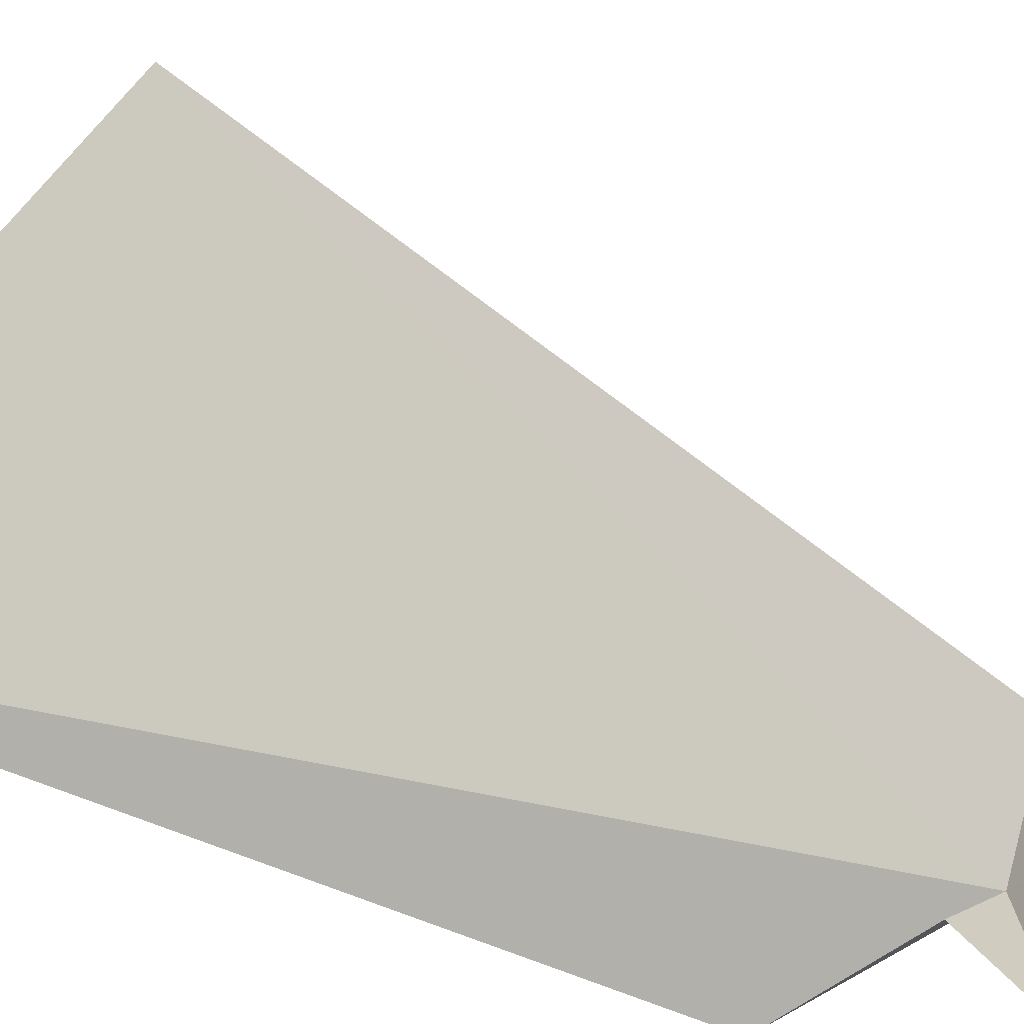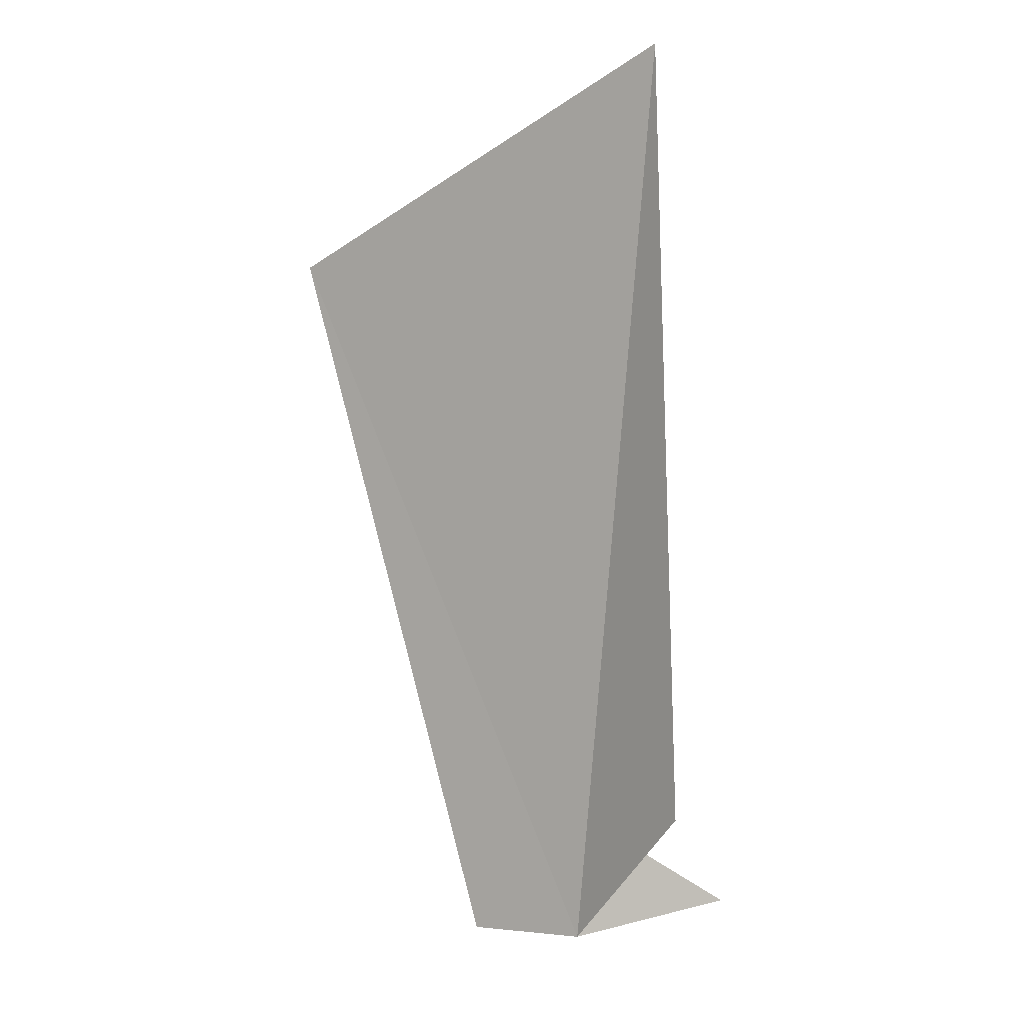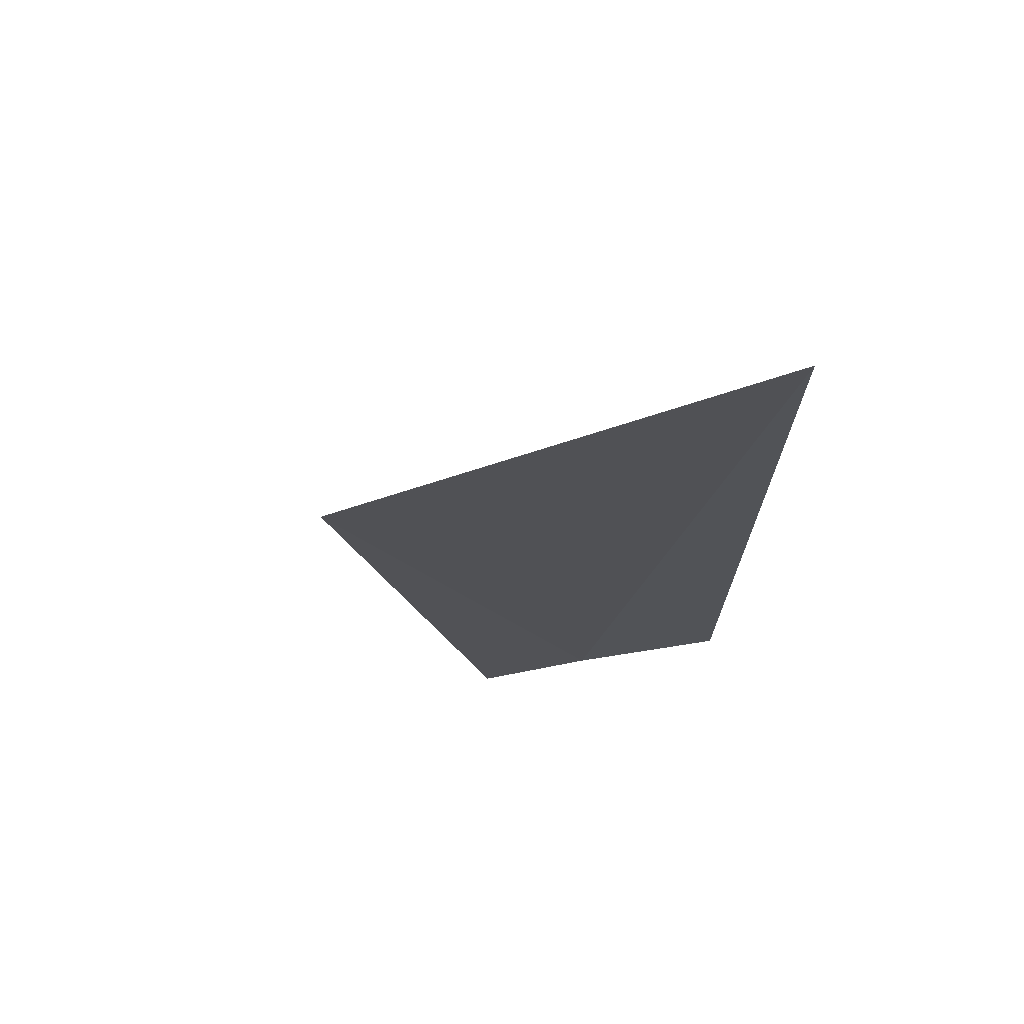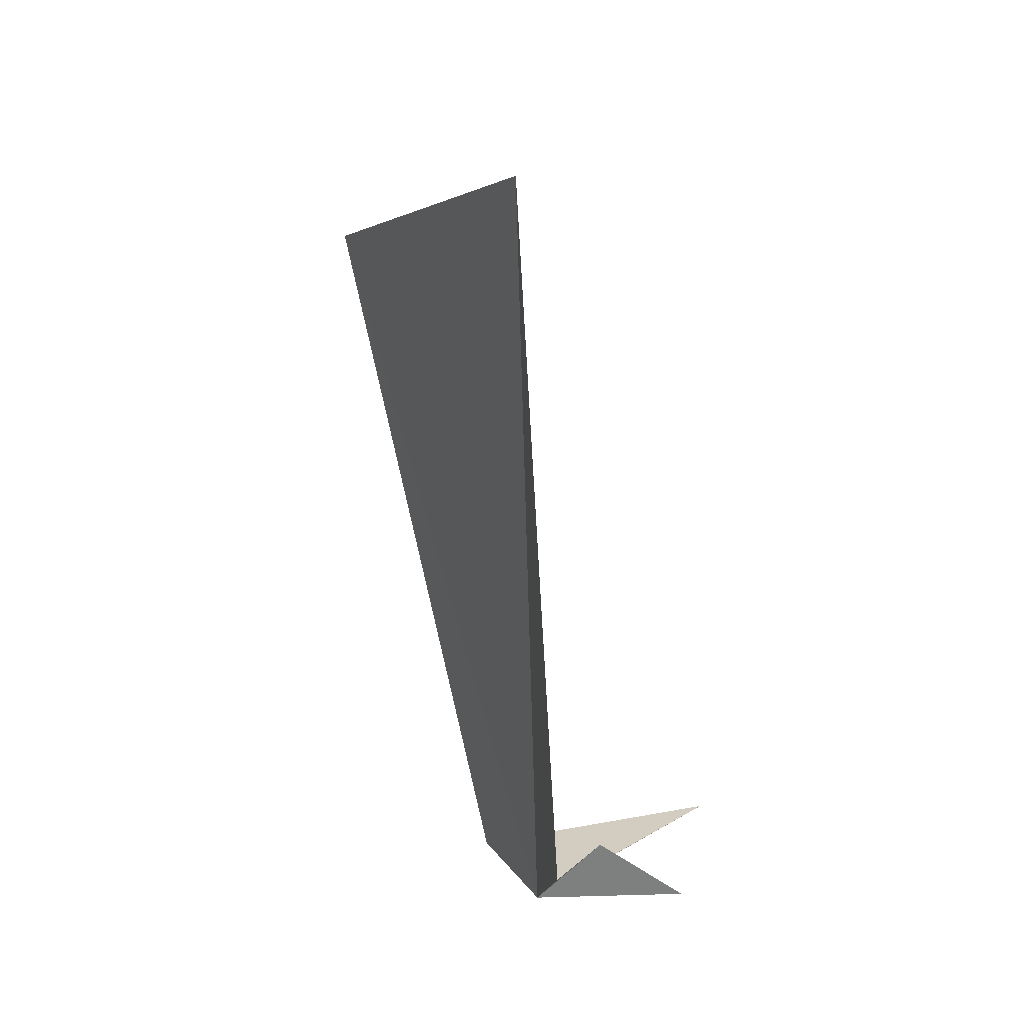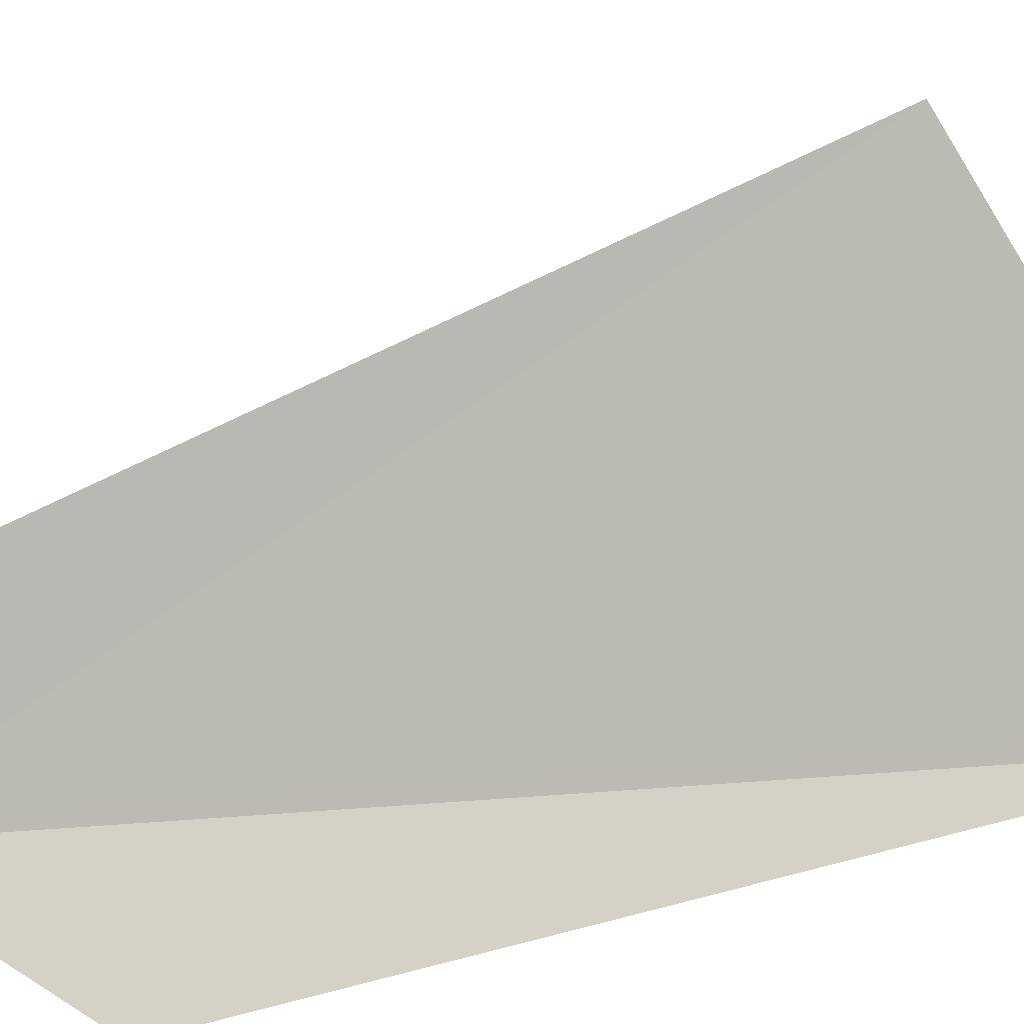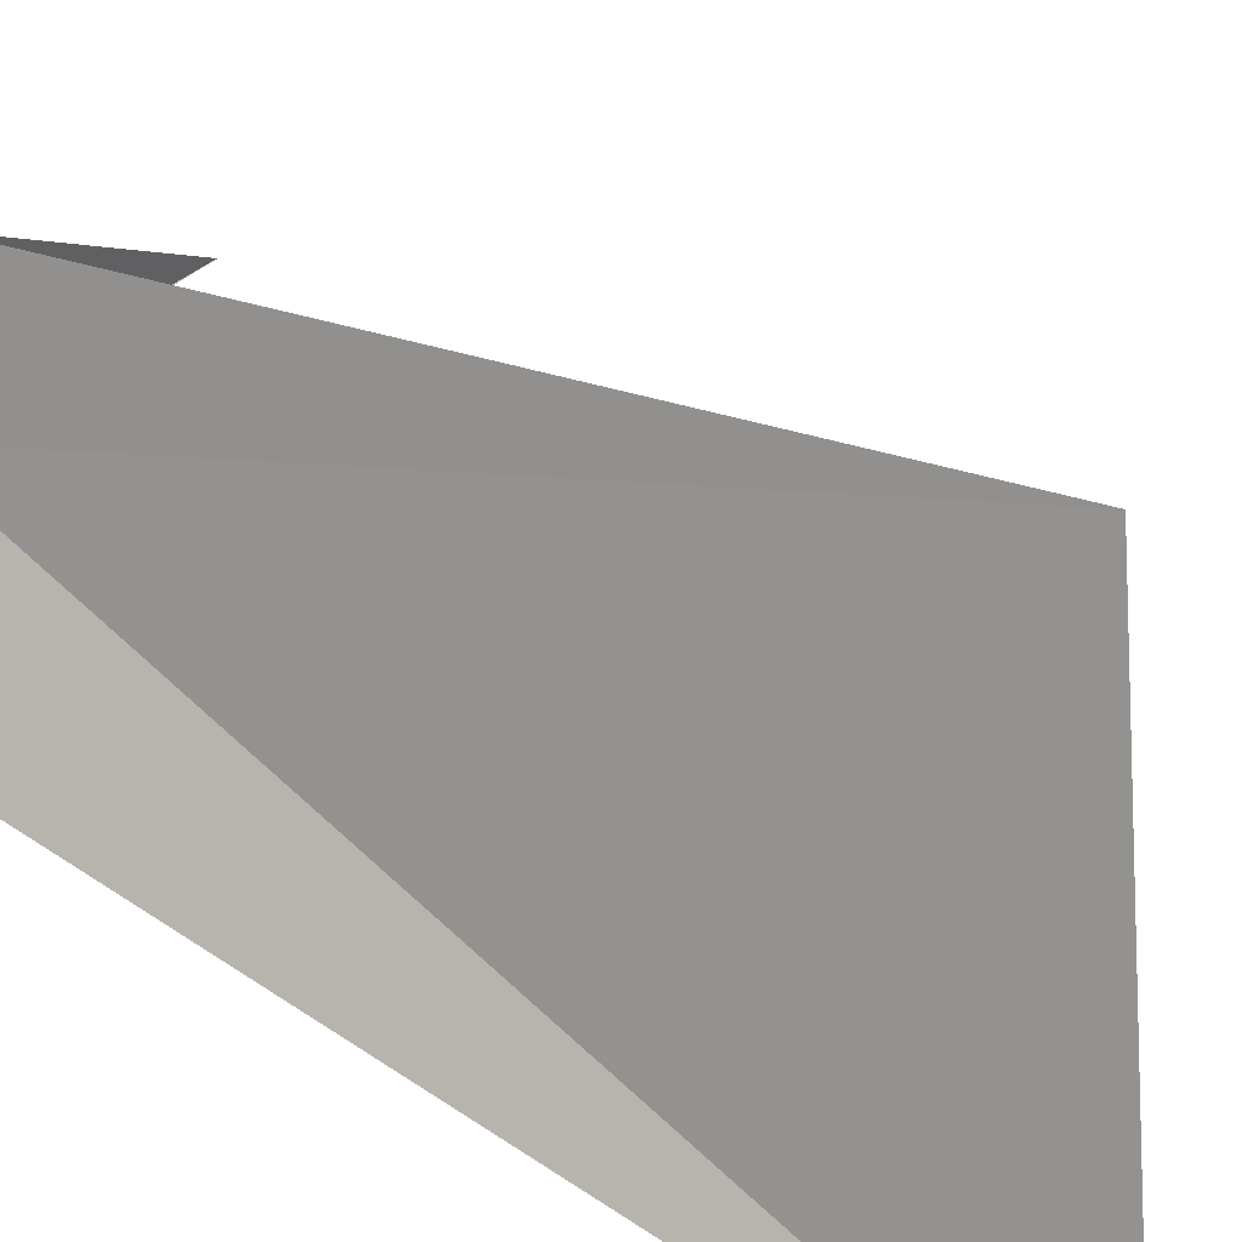
<metadata>
{"format":"obj","ext":"obj","renderer":"f3d","projection":"perspective","resolution":1024,"background":"white","views":[{"elev":-38.7,"azim":-126.7,"up":"+Z"},{"elev":-2.3,"azim":95.9,"up":"+Y"},{"elev":64.2,"azim":53.1,"up":"+Y"},{"elev":25.2,"azim":126.1,"up":"+Y"},{"elev":32.9,"azim":66.0,"up":"+Z"},{"elev":44.7,"azim":125.2,"up":"+Z"}]}
</metadata>
<code>
v -83.38 -19.59 59.24
v -83.95 -11.58 62.57
v -81.54 -9.592 58.25
v -83.98 -19.6 60.5
v -82.12 -18.08 58.07
v -83.68 -18.64 58.49
v -83.96 -19.57 59.09
v -86.4 -19.59 58.64
v -84.15 -19.26 57.57
f 1 3 2
f 1 6 5
f 1 5 3
f 1 2 4
f 1 8 7
f 1 7 9
f 1 9 6
f 1 4 8

</code>
